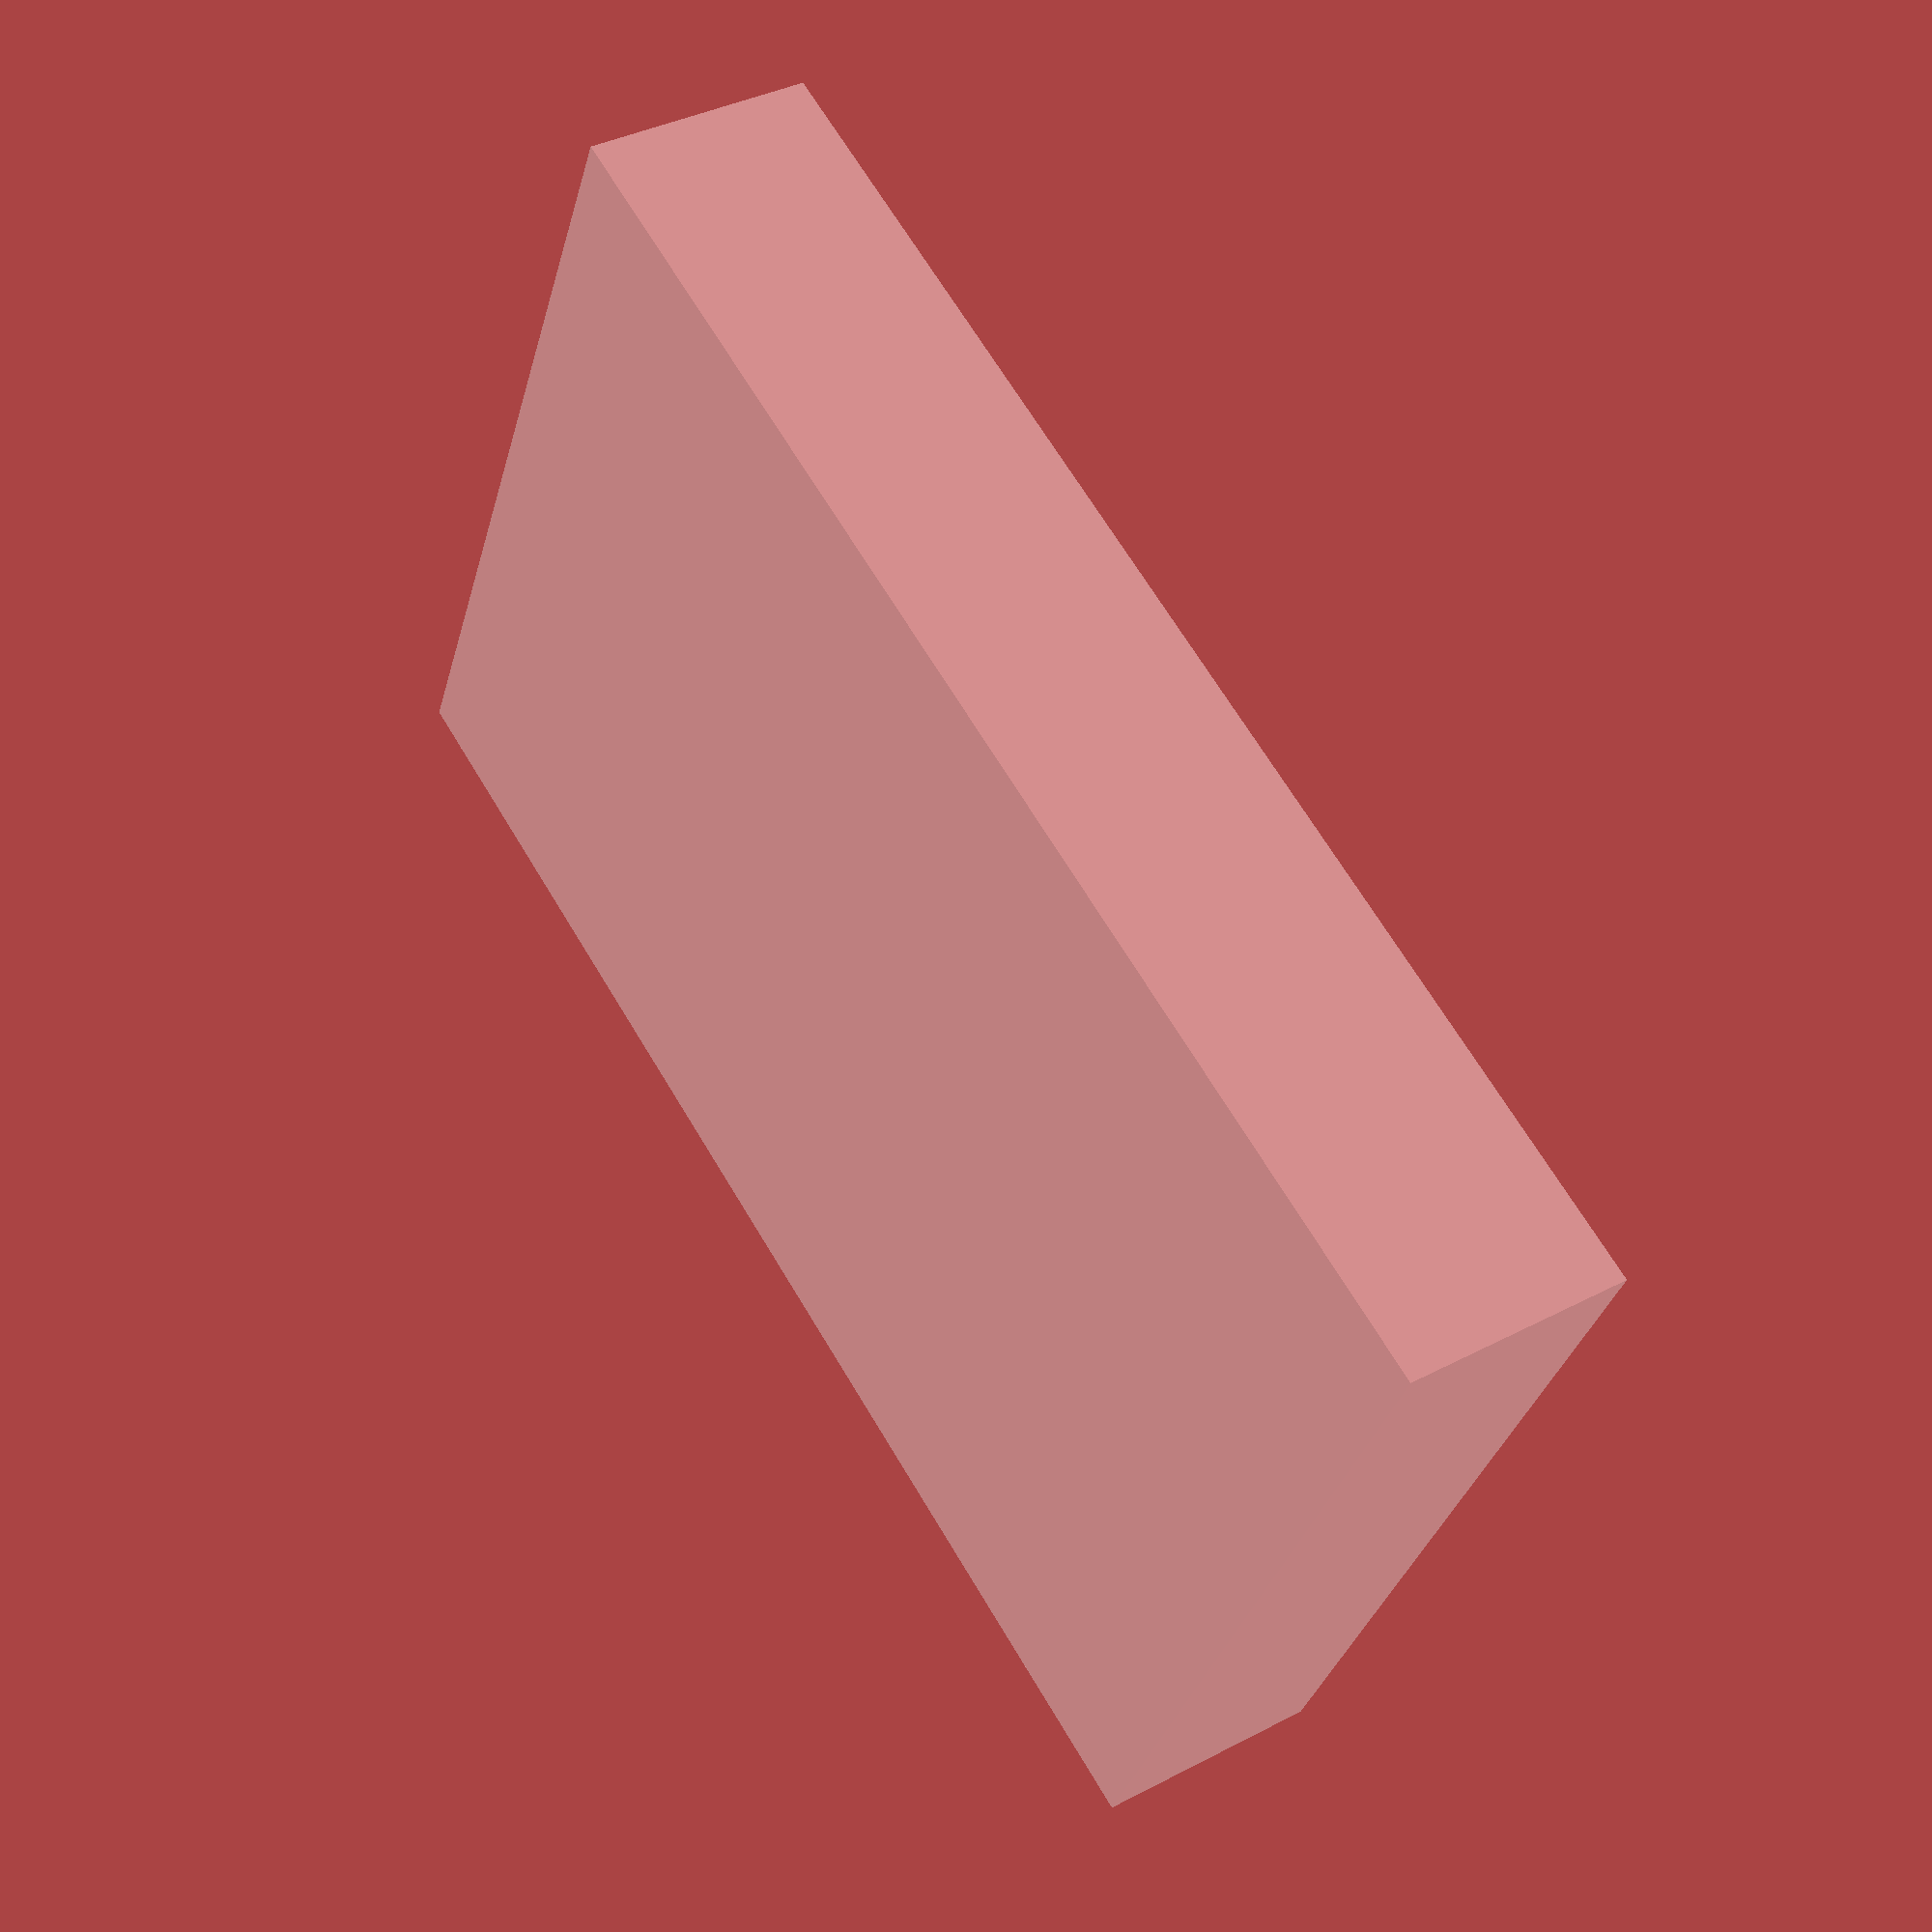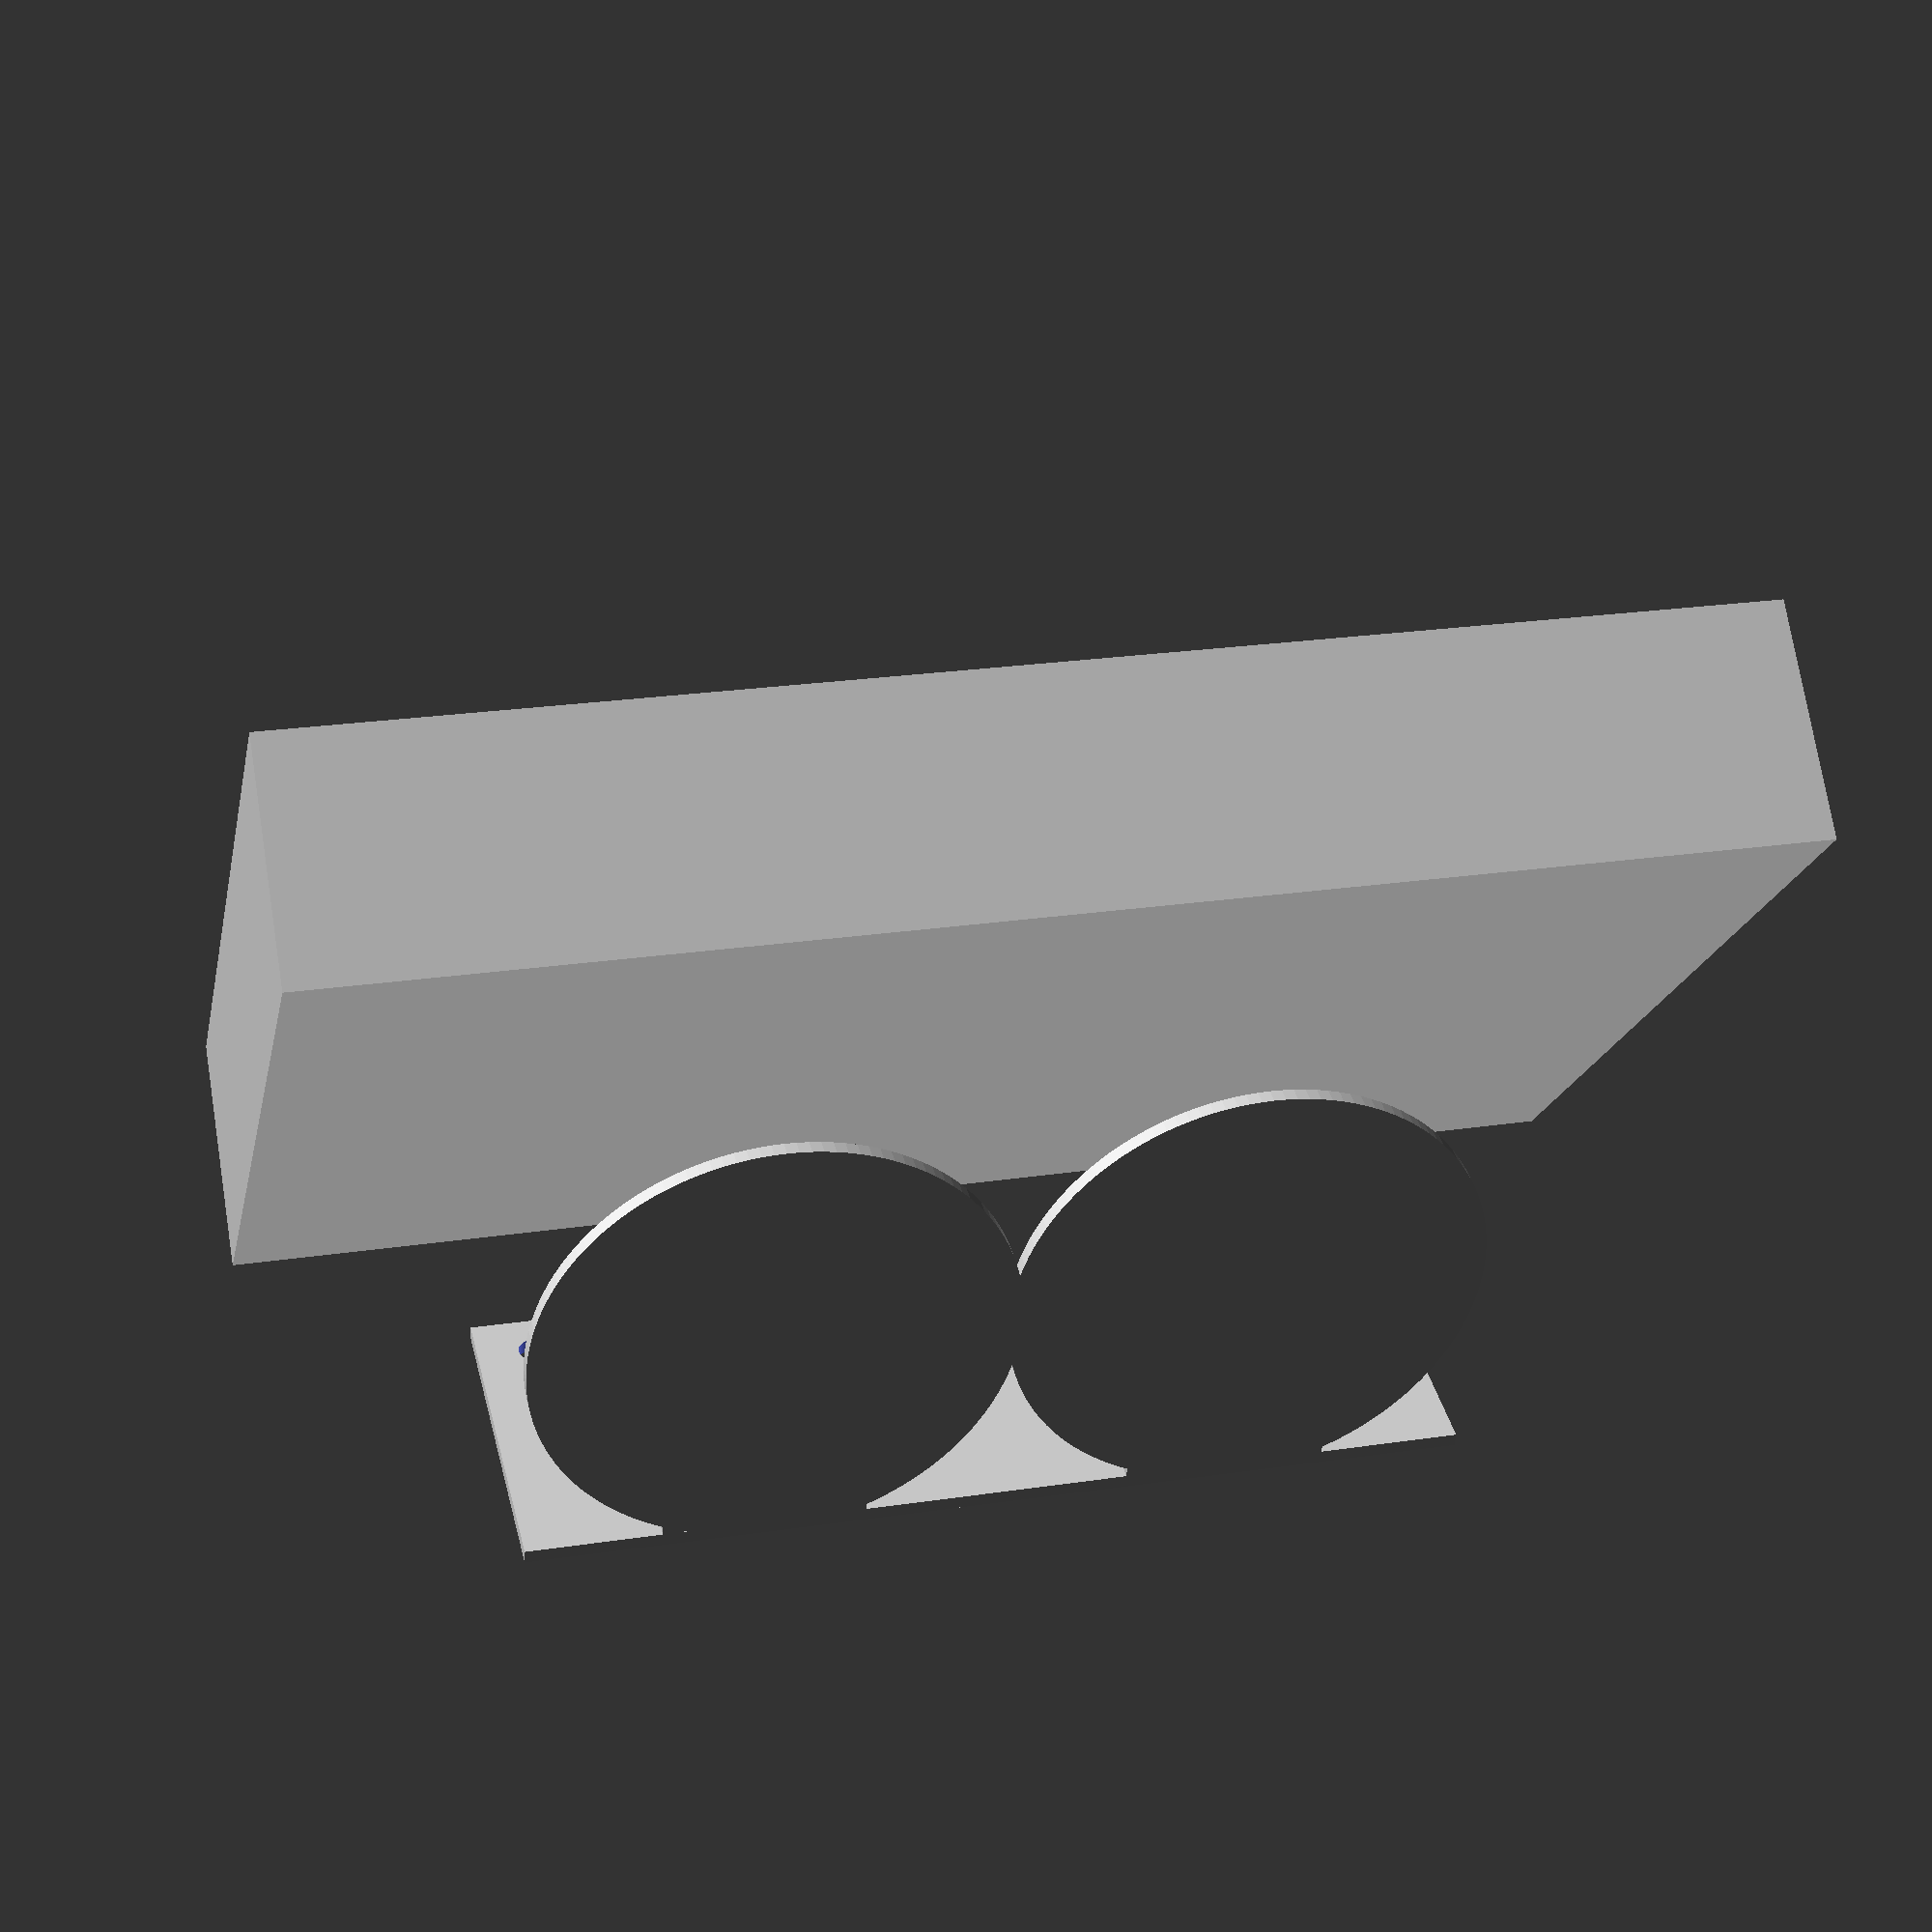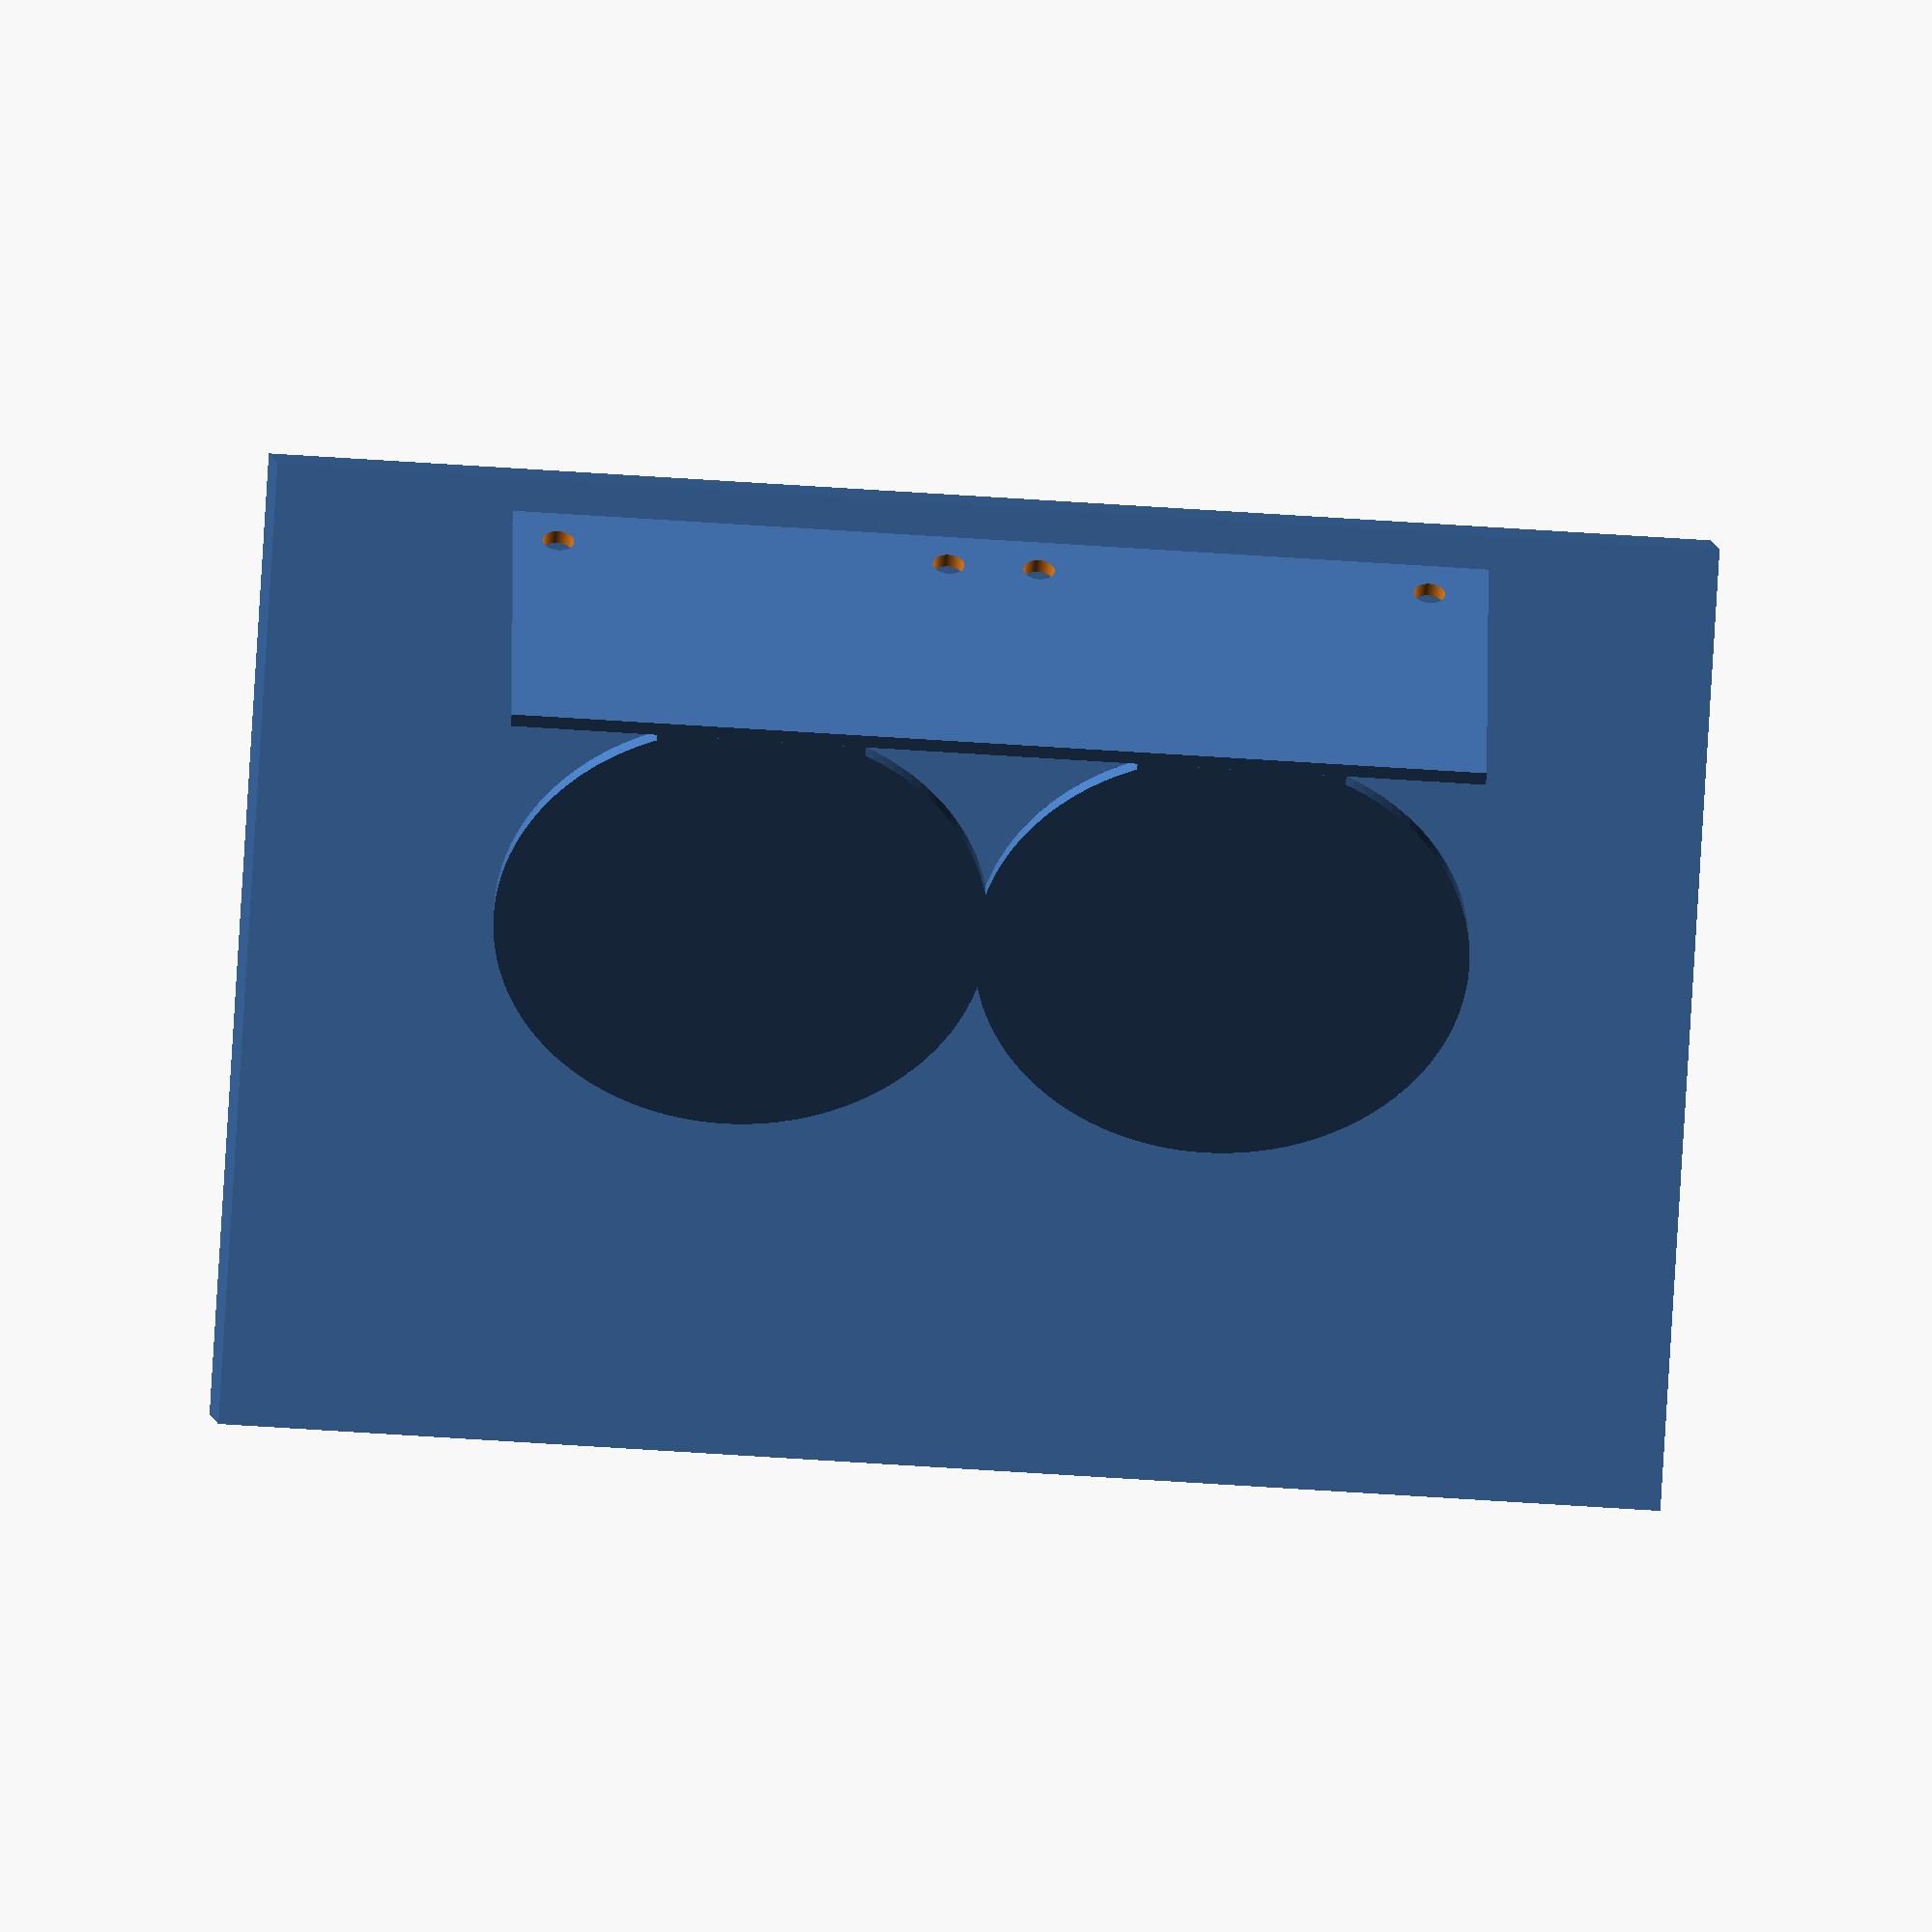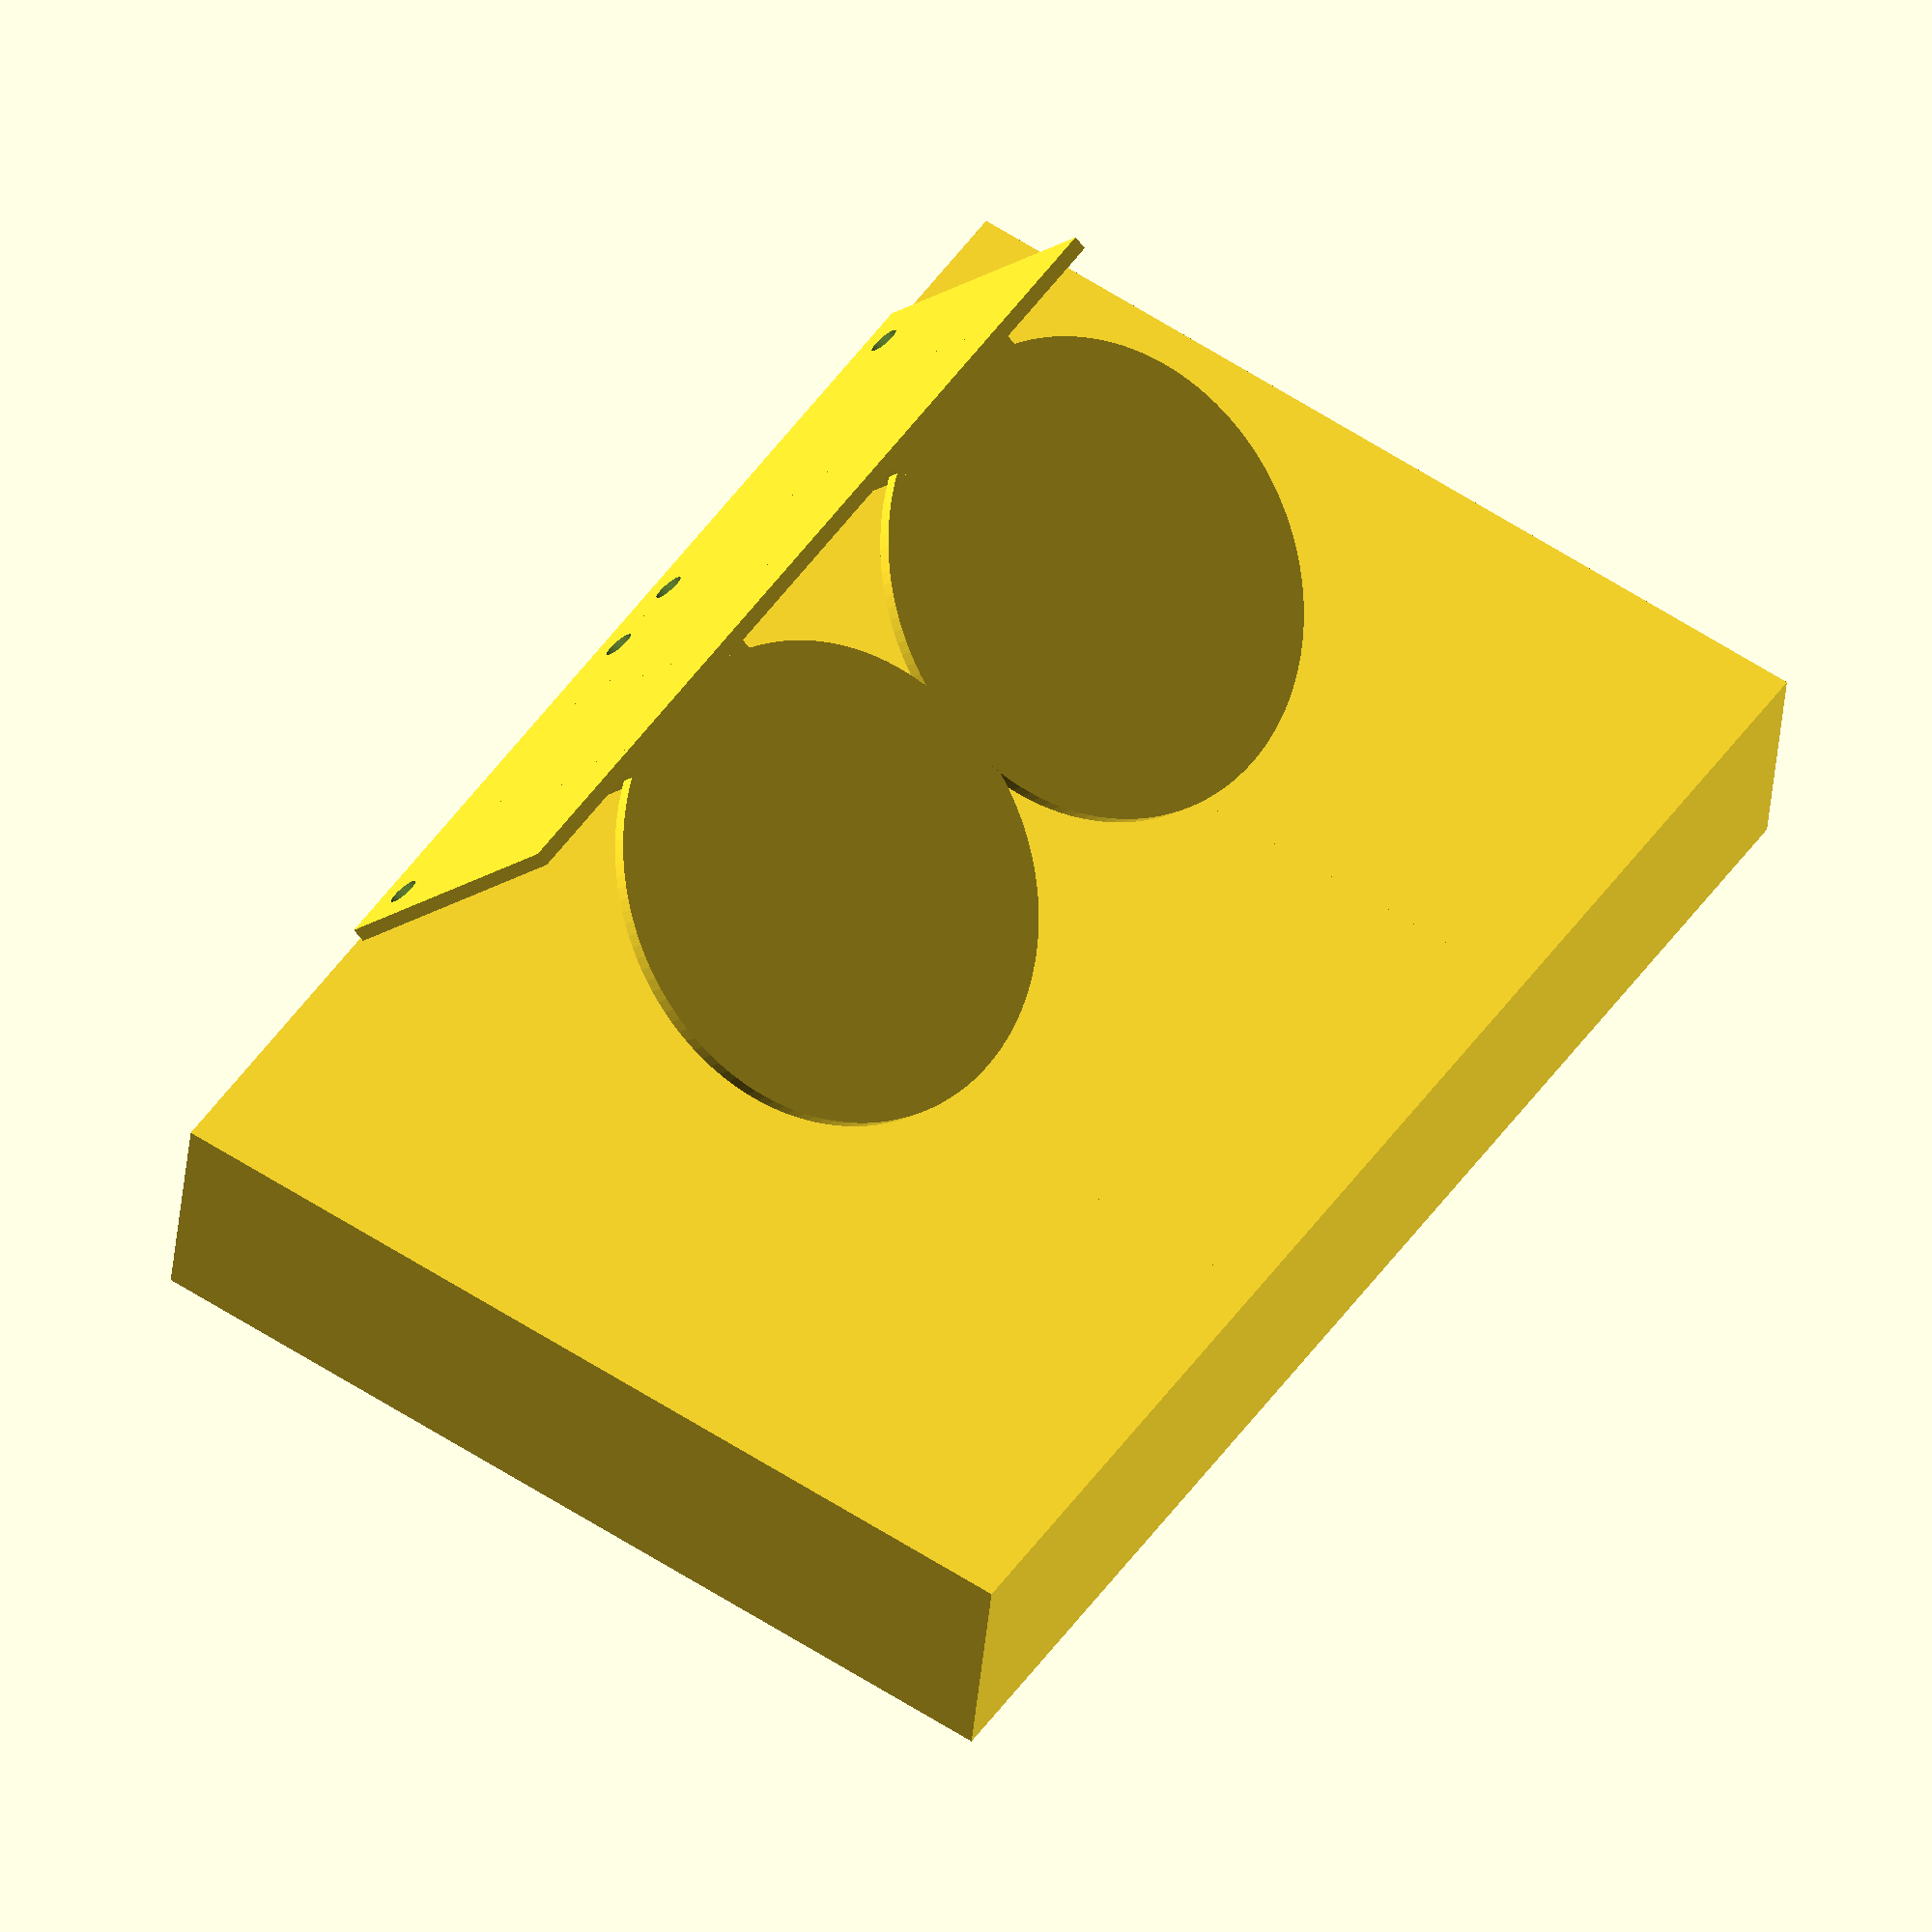
<openscad>
$fn = 128;

include <MCAD/regular_shapes.scad>


inner_diameter = 69.1;
cup_heigth = 40;
wall_height = 50;

hole_heigth = 20;
wall_thickness = 2.15;
bottom_thickness = wall_thickness * 1.02;

screw_diameter = 4.65;
screw_offset = 6.7;

lip_degree = 35;

//merge the holders
plate_width = inner_diameter + wall_thickness * 1.05;

for (i = [0 : 1 : 1]) {
    translate([0, i*plate_width, 0])
    complete();
}

module complete() {
    holder();
    
    translate([inner_diameter/2 + wall_thickness, -(inner_diameter+wall_thickness*2)/2, 0])
    rotate([0,0,90])
    wall_mount();

    extra();
    extra2();
}


module holder() {
    //bottom
    cylinder(bottom_thickness, r = inner_diameter/2 + wall_thickness);
    
    difference() {
        cylinder_tube(cup_heigth, inner_diameter/2 + wall_thickness, wall_thickness);
        
        // "lip"
        translate([-38, -0, cup_heigth])
        rotate([0, -lip_degree, 0])
        cube([plate_width*2, plate_width*2, plate_width/2], center = true);
    }
}

module wall_mount() {
    difference() {
        cube([inner_diameter + wall_thickness*2, wall_thickness, wall_height]);

        //holes for screws
        translate([plate_width-screw_offset, -1, wall_height-screw_offset])
        rotate([-90,0,0])
        cylinder(wall_thickness+2, d = screw_diameter);
            
        translate([screw_offset, -1, wall_height-screw_offset])
        rotate([-90,0,0])
        cylinder(wall_thickness+2,d = screw_diameter);        
    }
}

module extra() {
    translate([inner_diameter/2 - wall_thickness, inner_diameter/5.40, 0])
    cube([wall_thickness*2, wall_thickness*1.5, cup_heigth]);

    translate([inner_diameter/2 - wall_thickness, -wall_thickness*6.96, 0])
    cube([wall_thickness*2, wall_thickness*1.5, cup_heigth]); 
}

module extra2() {
    cylinder_tube(bottom_thickness+2, inner_diameter/2, 2);
}
</openscad>
<views>
elev=260.0 azim=61.4 roll=54.5 proj=p view=wireframe
elev=321.6 azim=86.4 roll=166.3 proj=p view=solid
elev=322.9 azim=265.9 roll=180.3 proj=o view=wireframe
elev=15.6 azim=319.0 roll=147.0 proj=o view=solid
</views>
